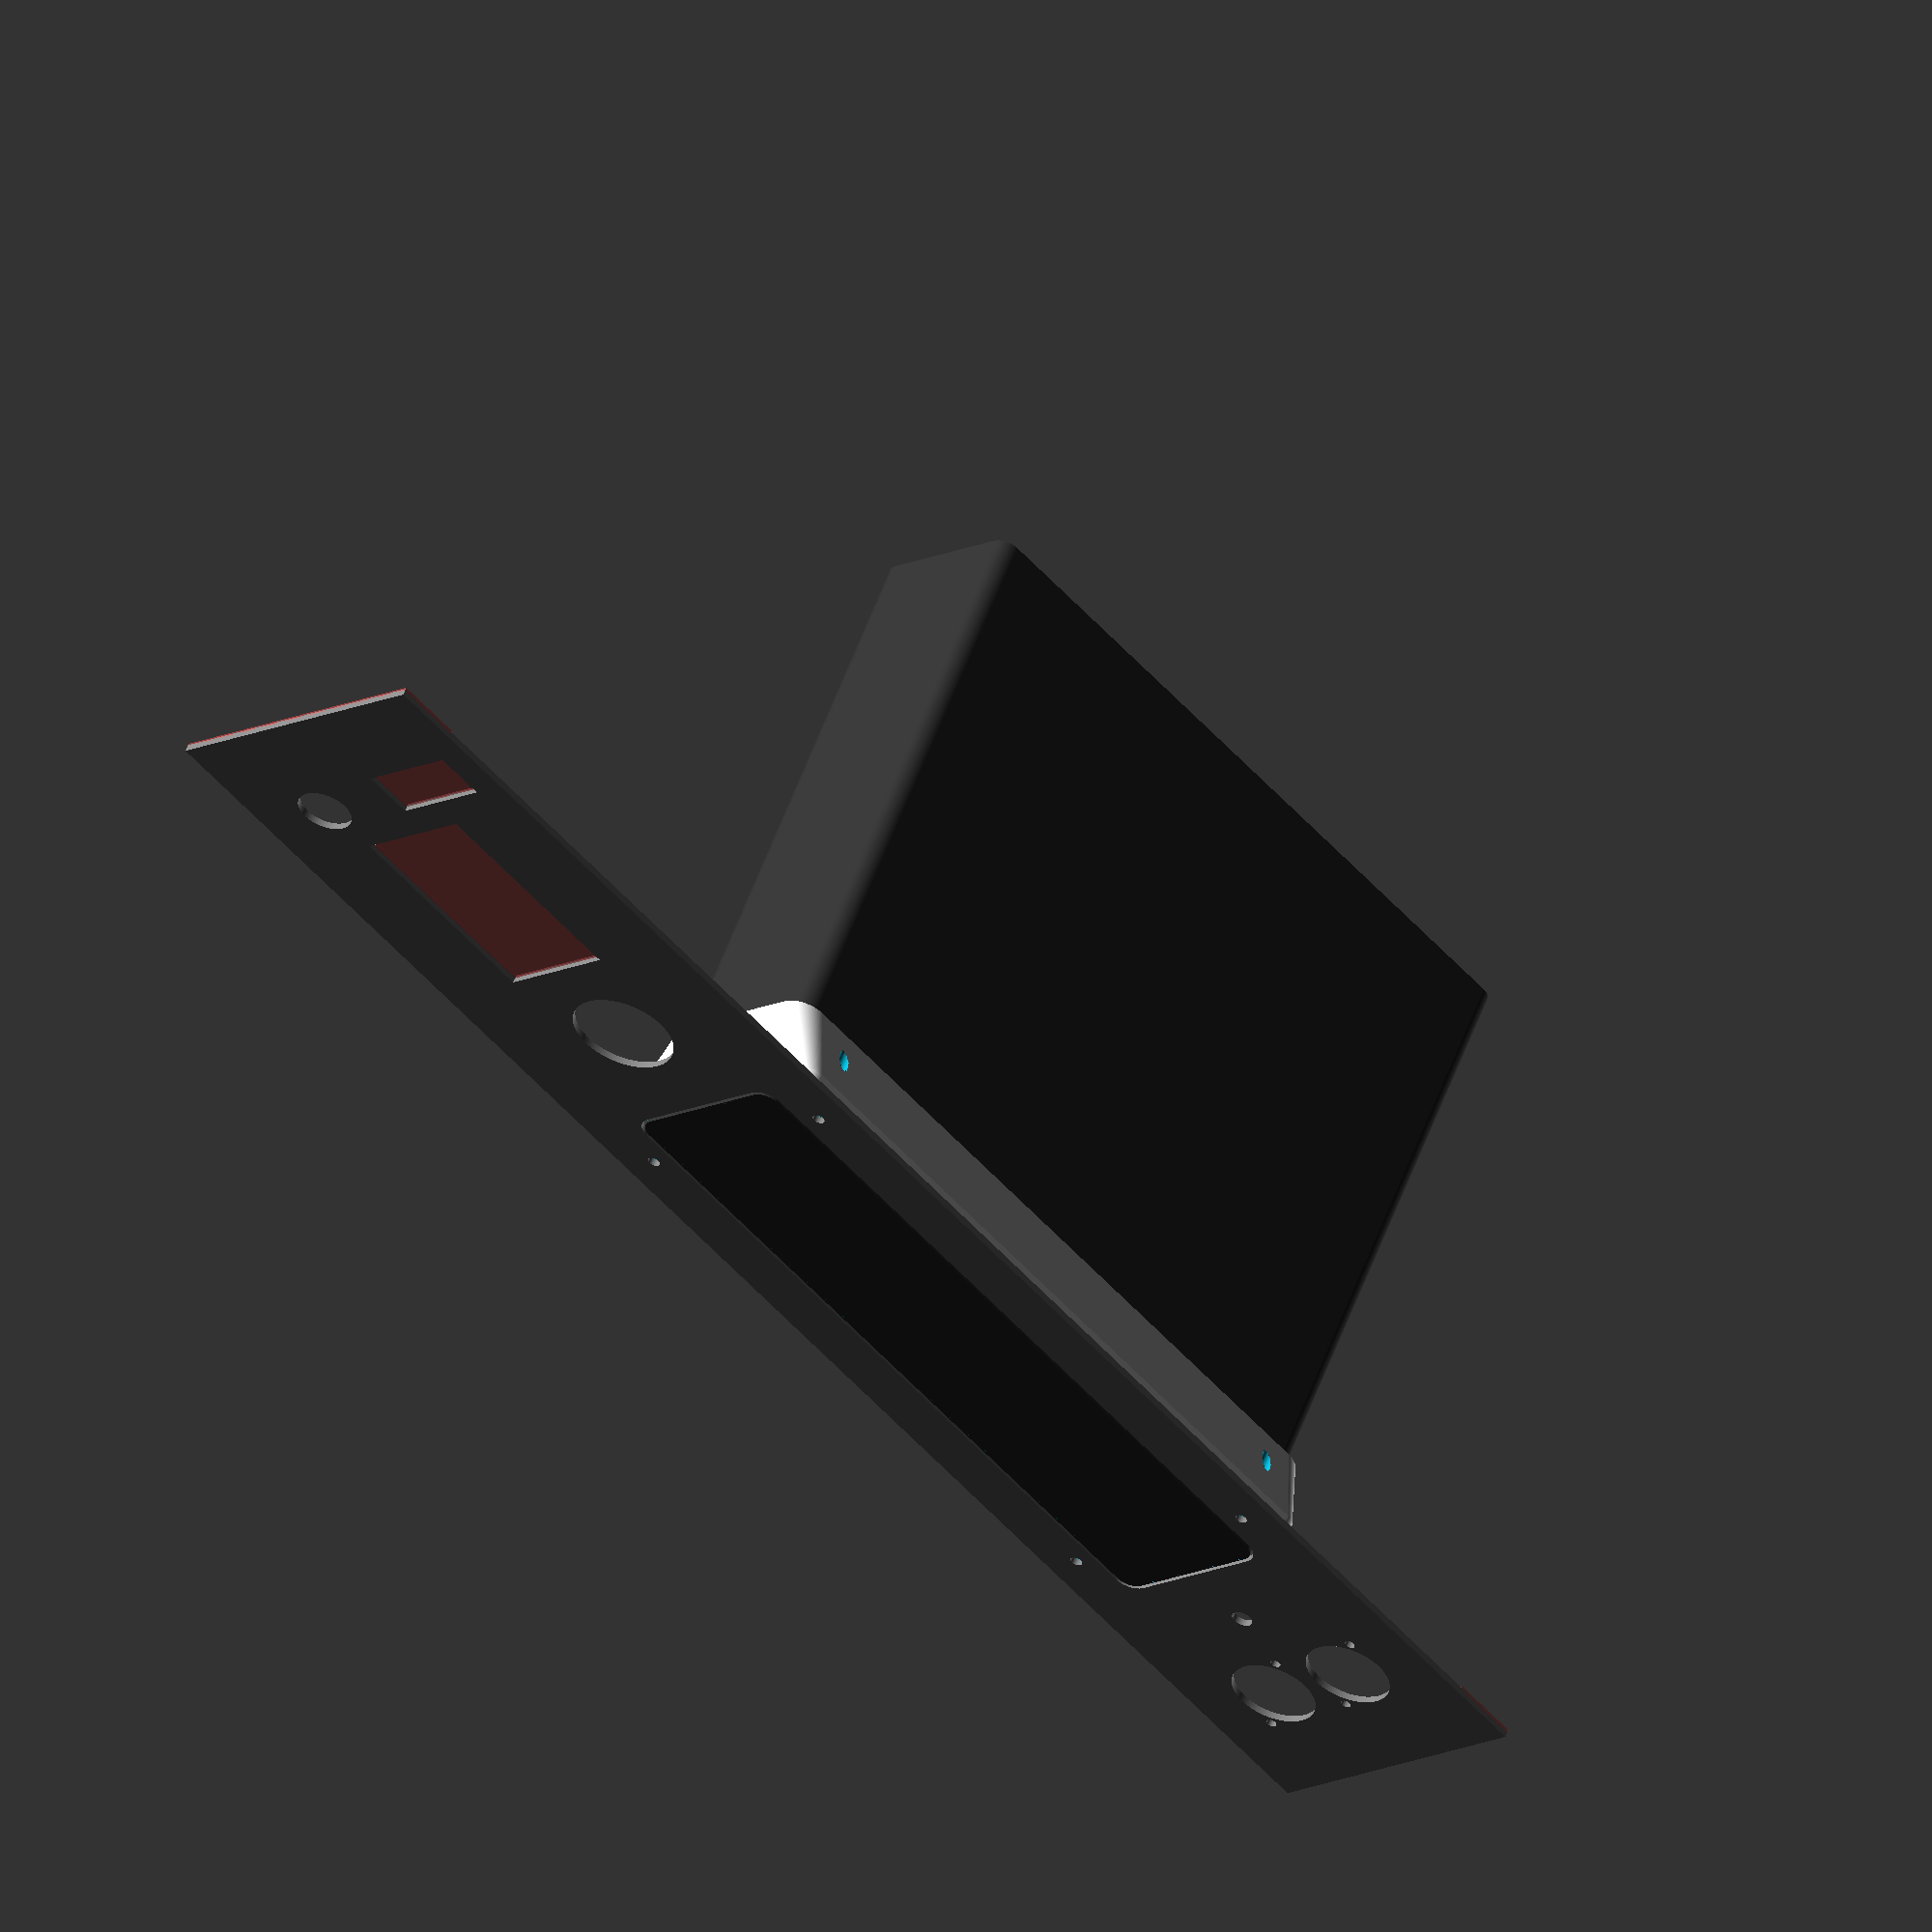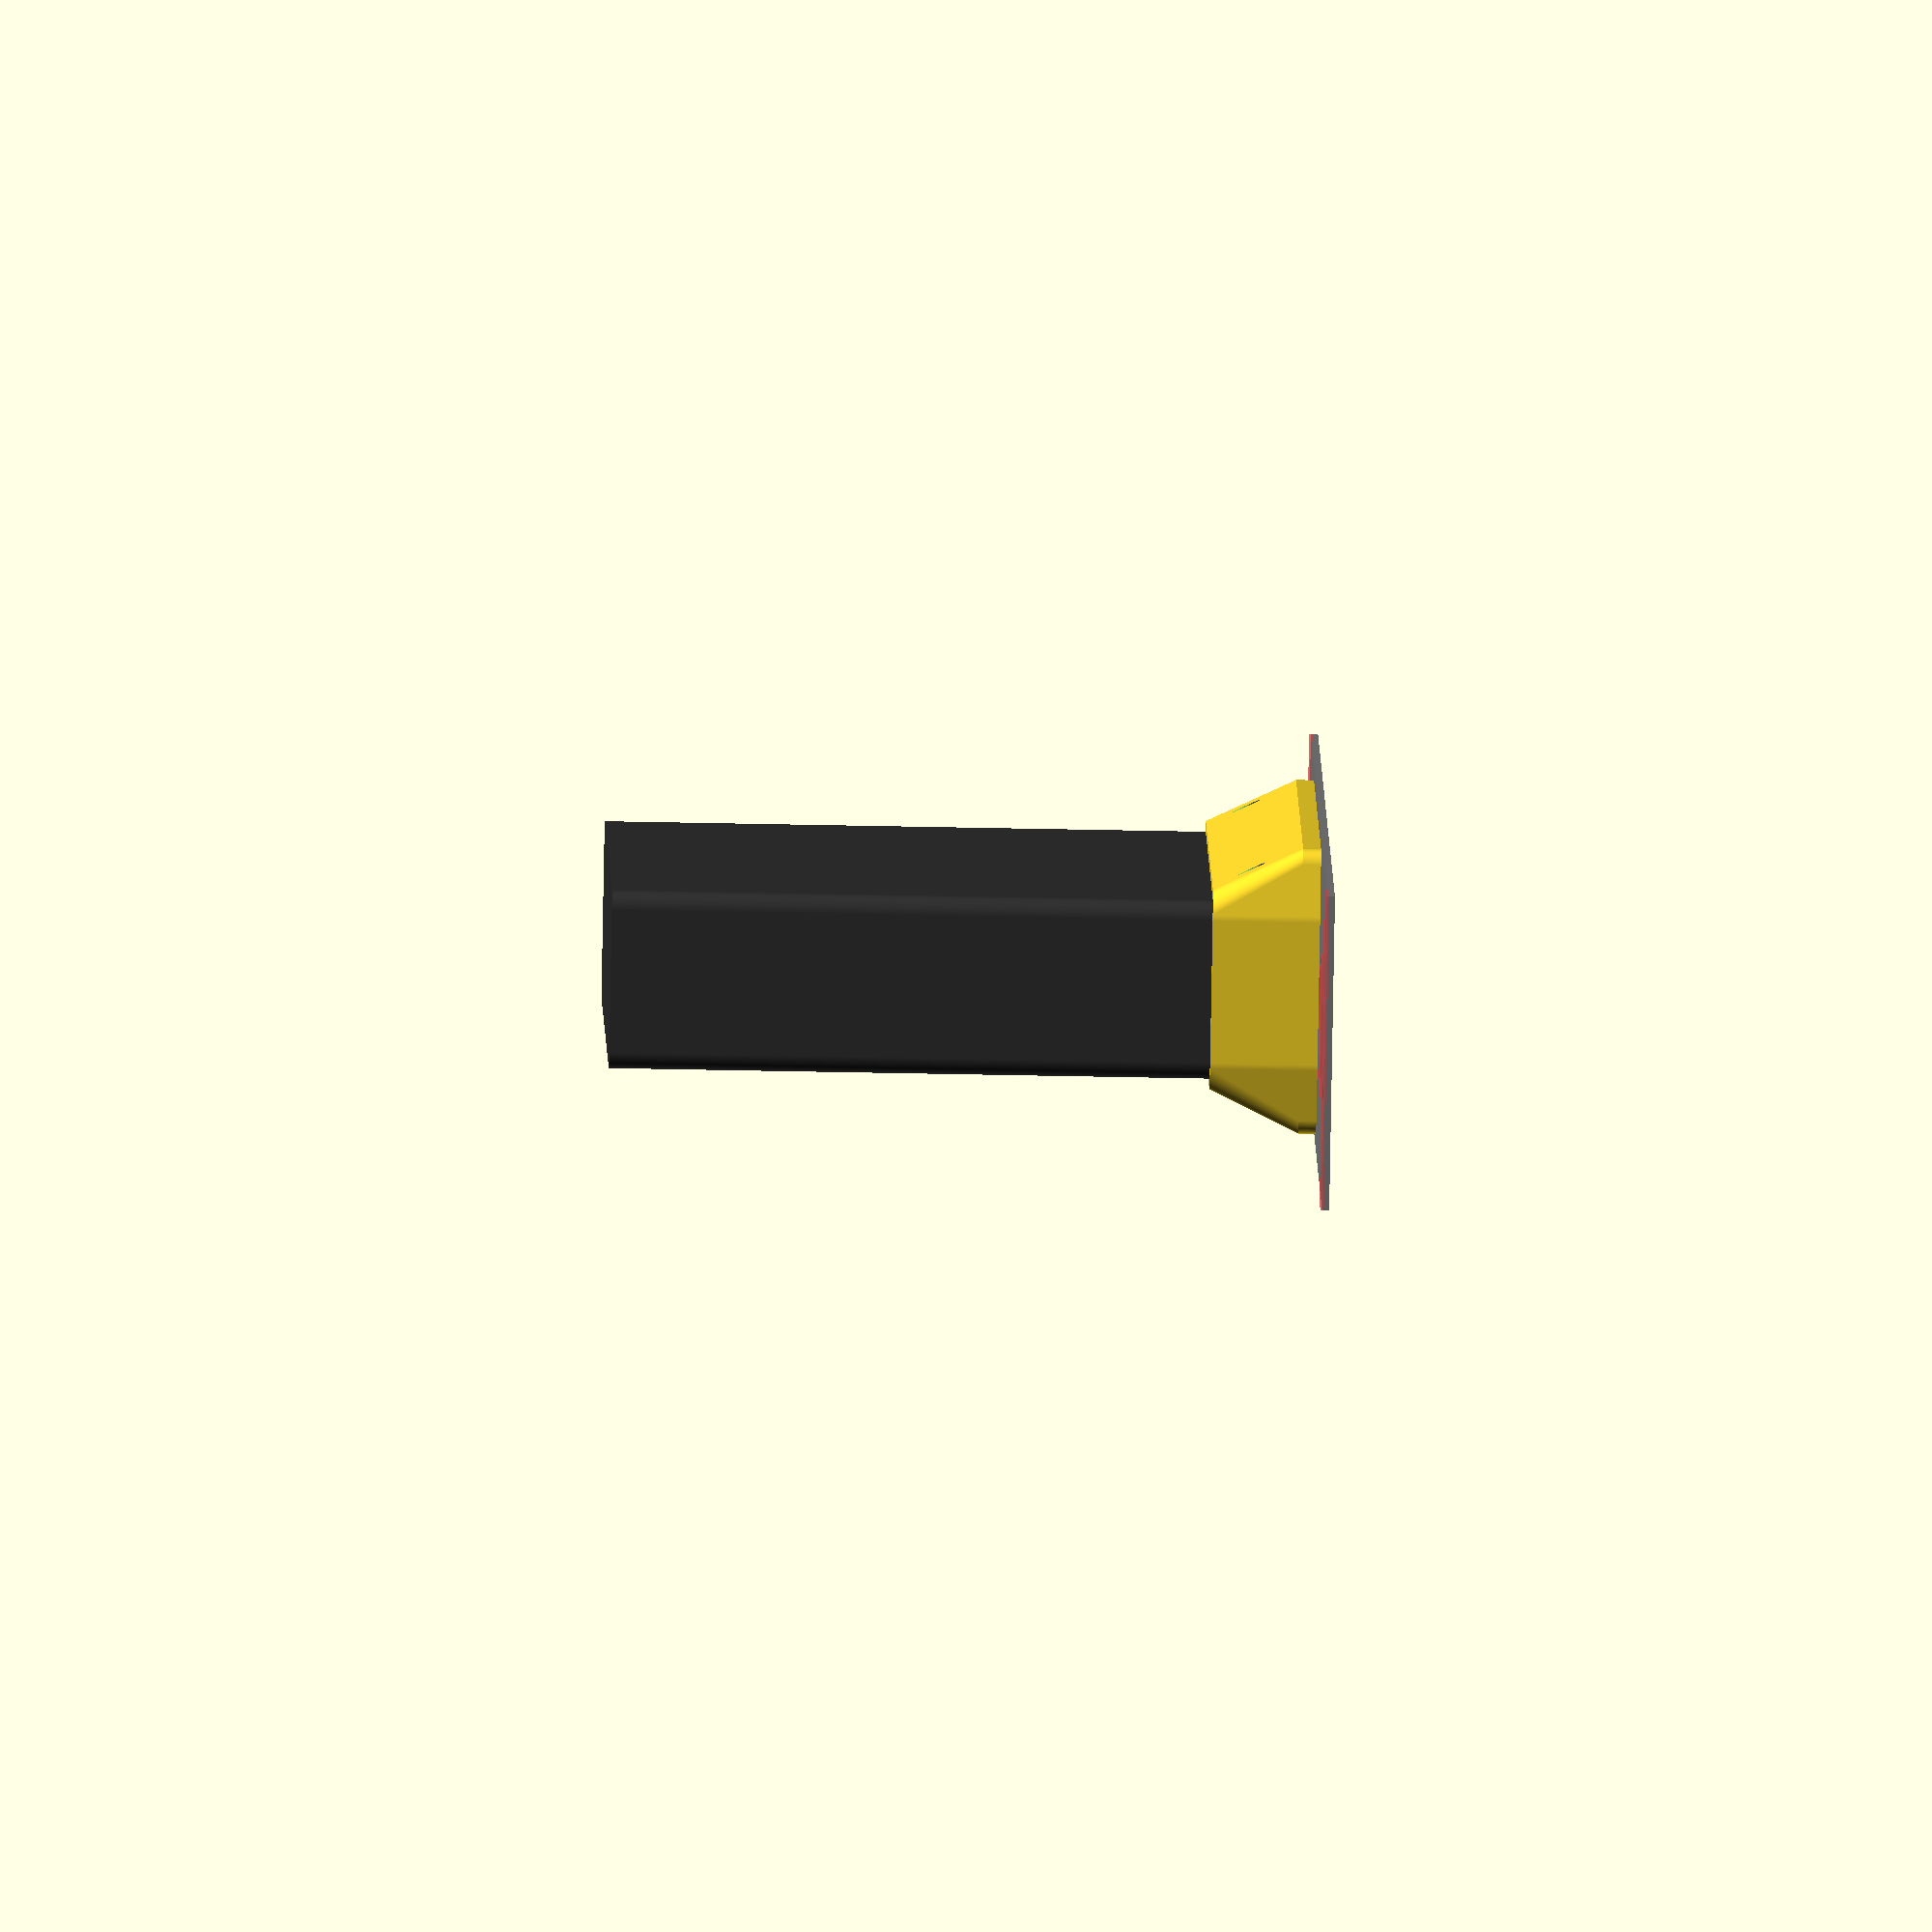
<openscad>
$fn=200;

// TODO text for UV printing!

rack_w = 19* 25.4;
rack_h = 88;
rack_ear = 20.2;

display_w=56.8;
display_h=29.4;

dac_bezel_r=5;
dac_bezel_w=215;
dac_bezel_h=51.6;
dac_bezel_d=4.73;
dac_bezel_t=3; // TODO correct
dac_d=200; // TODO correct
dac_case_w=214;
dac_case_h=50;
dac_case_r=5;

dac_offset_x = 286;

panel_t = 2.0;

// M3 is 3.2mm in diameter, add 10% for clearance
// https://www.nmri.go.jp/oldpages/eng/khirata/metalwork/basic/bolt/index_e.html
bolt_clearance_d = 3.5;

module rounded_square(x,y,r) {
    translate([-x/2,-y/2]) offset(r) offset(-r) square([x,y]);
}

module knob() {
    circle(d=30);
}

module xlr(spacing=30) {
    translate([0,-spacing/2])
    for (i = [0:1]) {
        translate([0, i*spacing,]) circle(d=25);
        translate([0, i*spacing,]) rotate([0, 0, 45]) translate([0, 15, 0]) circle(d=3);
        translate([0, i*spacing,]) rotate([0, 0, 225]) translate([0, 15, 0]) circle(d=3);
    }
}

module dac_bracket() mirror([0,0,1]) {
    margin=0.2;

    difference() {
        // main shape
        hull() {
            linear_extrude(30) offset(3) rounded_square(dac_case_w, dac_case_h, dac_case_r);
            linear_extrude(5) rounded_square(dac_case_w, dac_case_h+30, dac_case_r);
        }

        // dac cut through
        translate([0,0,-500]) linear_extrude(1000) rounded_square(dac_case_w+margin, dac_case_h+margin, dac_case_r+margin);

        // bezel cut through
        translate([0,0,-1]) linear_extrude(dac_bezel_t-panel_t+1) rounded_square(dac_bezel_w+margin, dac_bezel_h+margin, dac_bezel_r+margin);

        // bolt holes
        translate([0,0,-500]) linear_extrude(1000) dac_screwholes(3.7);

        // brass inserts
        // TODO correct dimensions
        translate([0,0,-1]) linear_extrude(7) dac_screwholes(5);
    }
}

// screw cut outs for front panel and brass inserts (hence variable R)
module dac_screwholes(d) {
    // gap applies positively vertically and negatively horizontally (where space is premium)
    gap=15;
    // left
    translate([-dac_bezel_w/2+gap,-dac_bezel_h/2-gap/2,0]) circle(d=d);
    translate([-dac_bezel_w/2+gap, dac_bezel_h/2+gap/2,0]) circle(d=d);
    translate([ dac_bezel_w/2-gap, dac_bezel_h/2+gap/2,0]) circle(d=d);
    translate([ dac_bezel_w/2-gap,-dac_bezel_h/2-gap/2,0]) circle(d=d);
}

// dac parts center referenced as many concentric parts
module dac_cutout() {
    margin = 1.0;
    rounded_square(dac_bezel_w+2*margin,dac_bezel_h+2*margin,dac_bezel_r+margin);
    dac_screwholes(bolt_clearance_d);
}

module dac() color("#333") mirror([0,0,1]) {
    linear_extrude(dac_bezel_t) rounded_square(dac_bezel_w,dac_bezel_h,dac_bezel_r);
    linear_extrude(dac_d) rounded_square(dac_case_w,dac_case_h,dac_case_r);
}


module display() {
    offset(1.5) offset(-1.5) square([display_w,display_h]);
    // TODO correct
    // keepout
    #translate([-5,-3]) square([63,35]);
}

module switch() {
    circle(d=10);
    // keep-out
    #square([15,29],center=true);
}

module rack_hole(d,l) {
    translate([d/2,d/2,0]) hull() {
        circle(d=d);
        translate([l-d,0]) circle(d=d);
    }
}

module rack2u() {
    hole_d = 6.4;
    hole_l = 9.7;
    hole_offset_x = 4.5;
    hole_offset_y = 2.8;

    difference() {
        // main body
        square([rack_w,rack_h]);
        // holes
        translate([hole_offset_x, hole_offset_y]) rack_hole(hole_d, hole_l);
        translate([hole_offset_x, rack_h-hole_offset_y-hole_d]) rack_hole(hole_d, hole_l);
        translate([rack_w-hole_offset_x-hole_l, hole_offset_y]) rack_hole(hole_d, hole_l);
        translate([rack_w-hole_offset_x-hole_l, rack_h-hole_offset_y-hole_d]) rack_hole(hole_d, hole_l);
    }

    // keep-out
    #square([rack_ear, rack_h]);
    #translate([rack_w-rack_ear,0]) square([rack_ear, rack_h]);
}

color("grey") linear_extrude(panel_t)
difference() {
    translate([0,-rack_h/2,0]) rack2u();

    // main power
    translate([35,20,0]) switch();

    // soft power
    translate([35,-20,0]) circle(d=16);


    translate([57,-display_h/2,0]) display();
    translate([144,0,0]) knob();
    translate([dac_offset_x,0,0]) dac_cutout();

    // AUX switch
    translate([415,0,0]) circle(d=6);

    translate([445,0,0]) xlr();
}

translate([dac_offset_x,0,panel_t]) dac();
translate([dac_offset_x,0,0]) dac_bracket();


</openscad>
<views>
elev=304.4 azim=47.3 roll=19.7 proj=o view=wireframe
elev=56.5 azim=298.1 roll=268.8 proj=o view=solid
</views>
